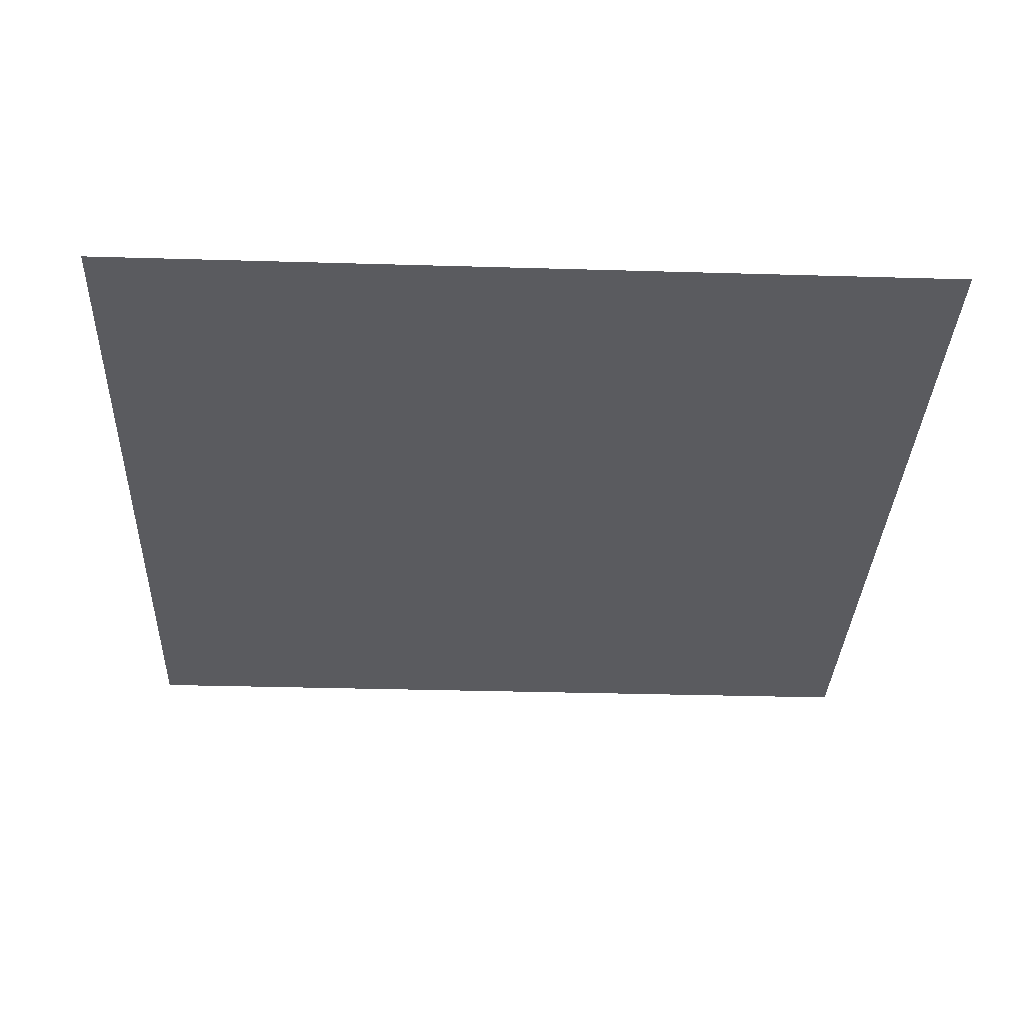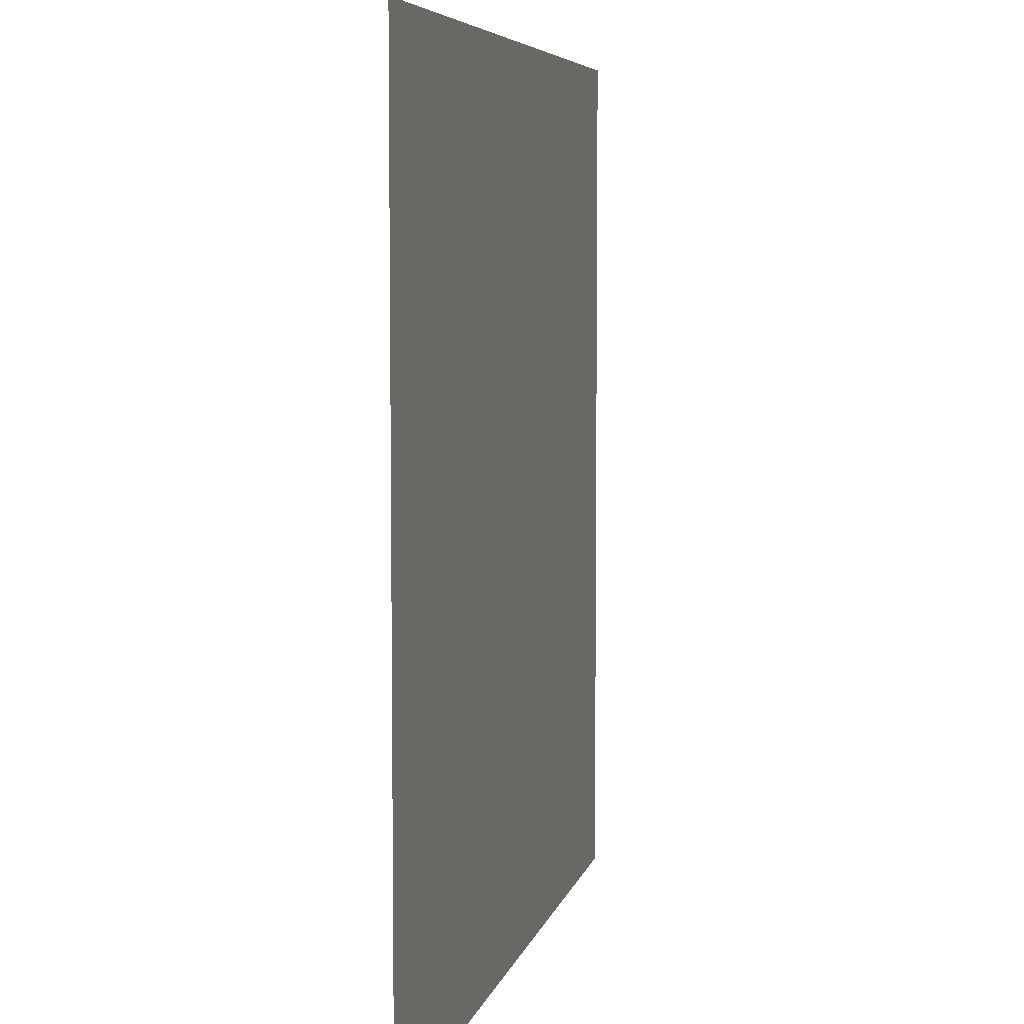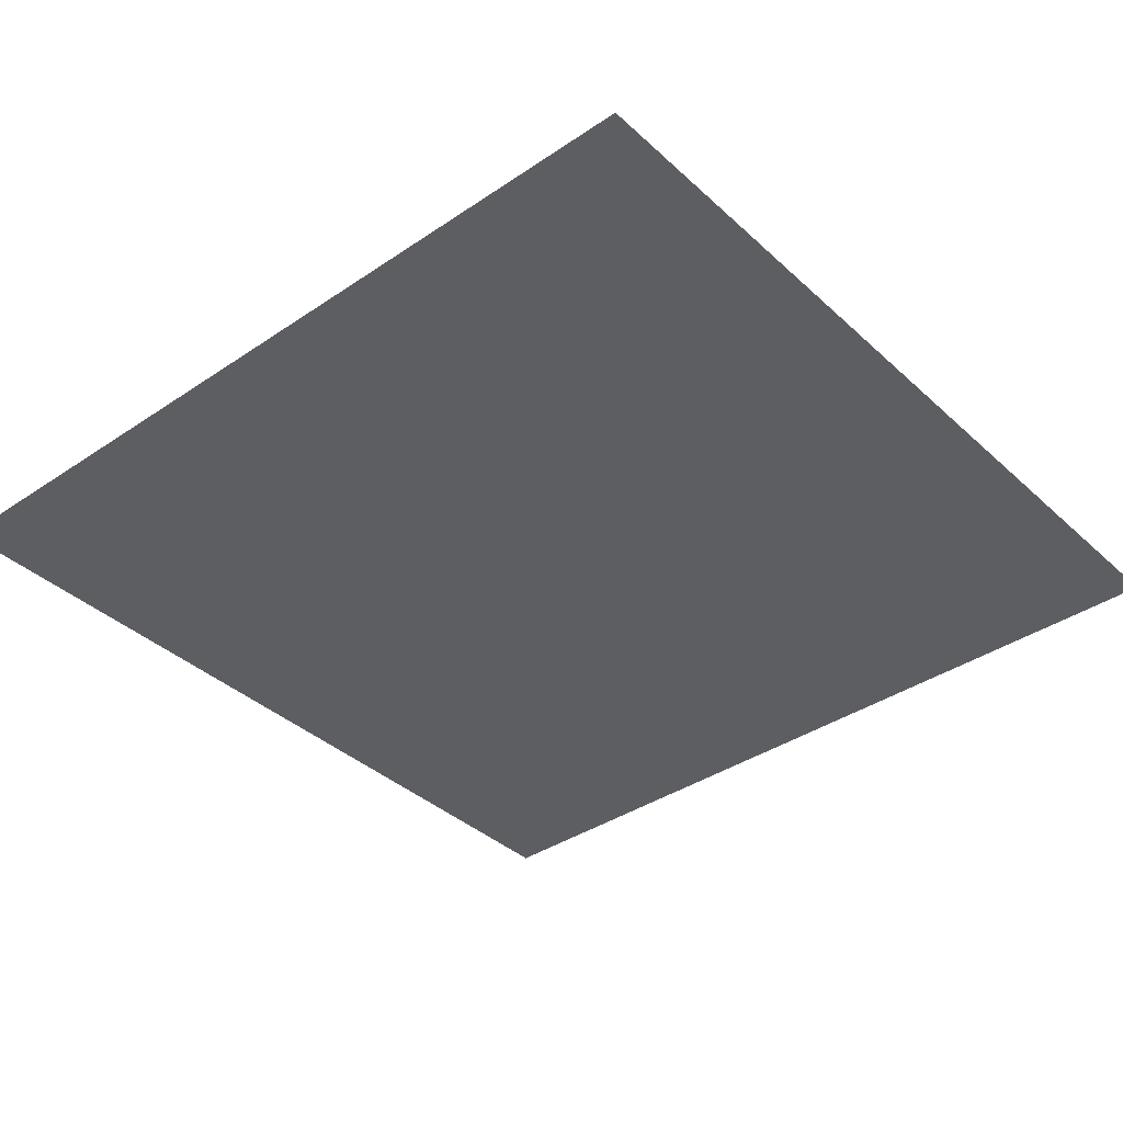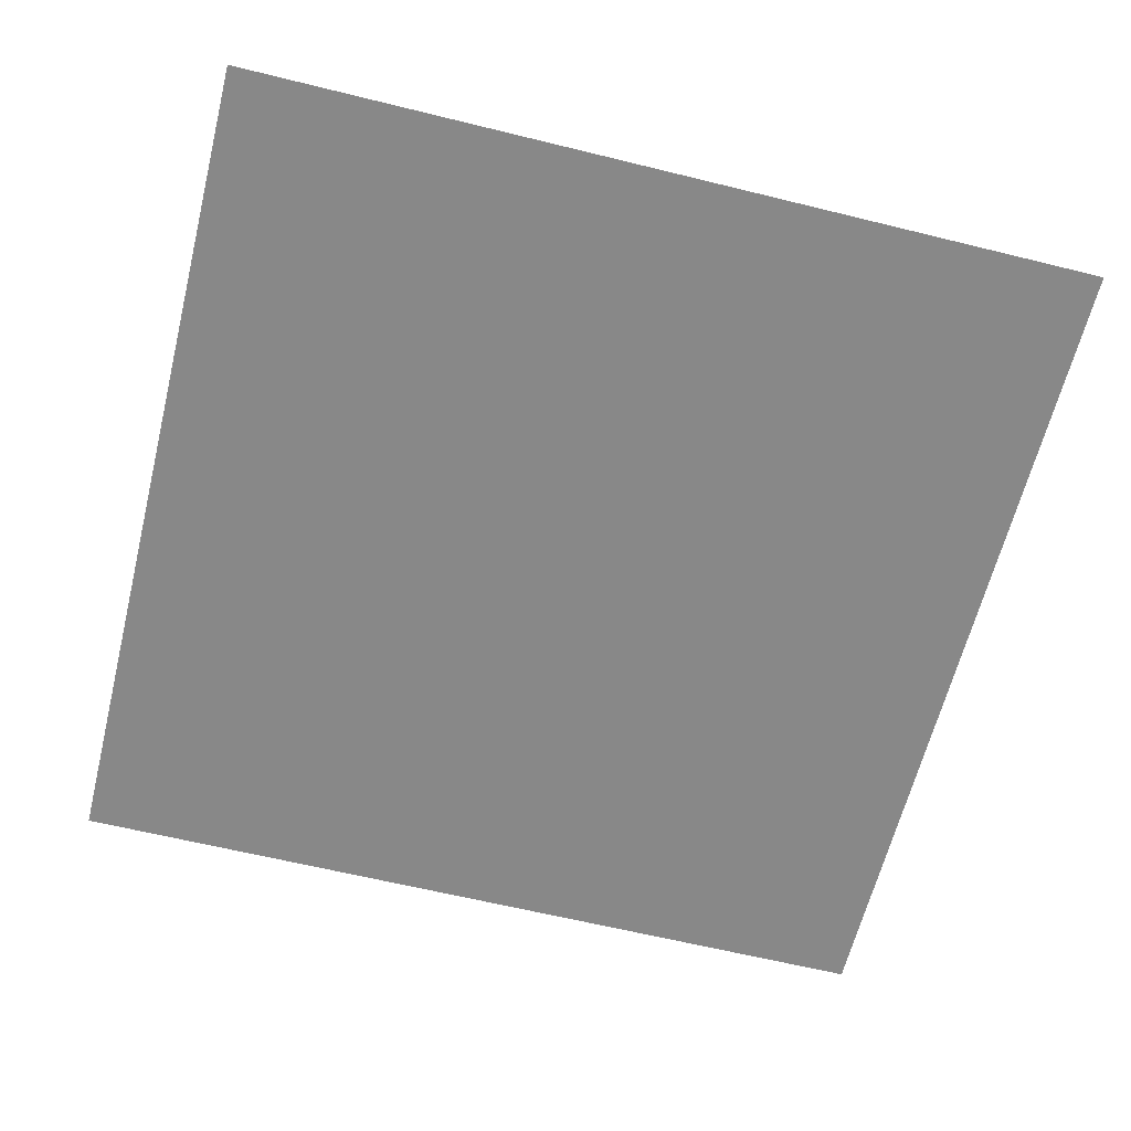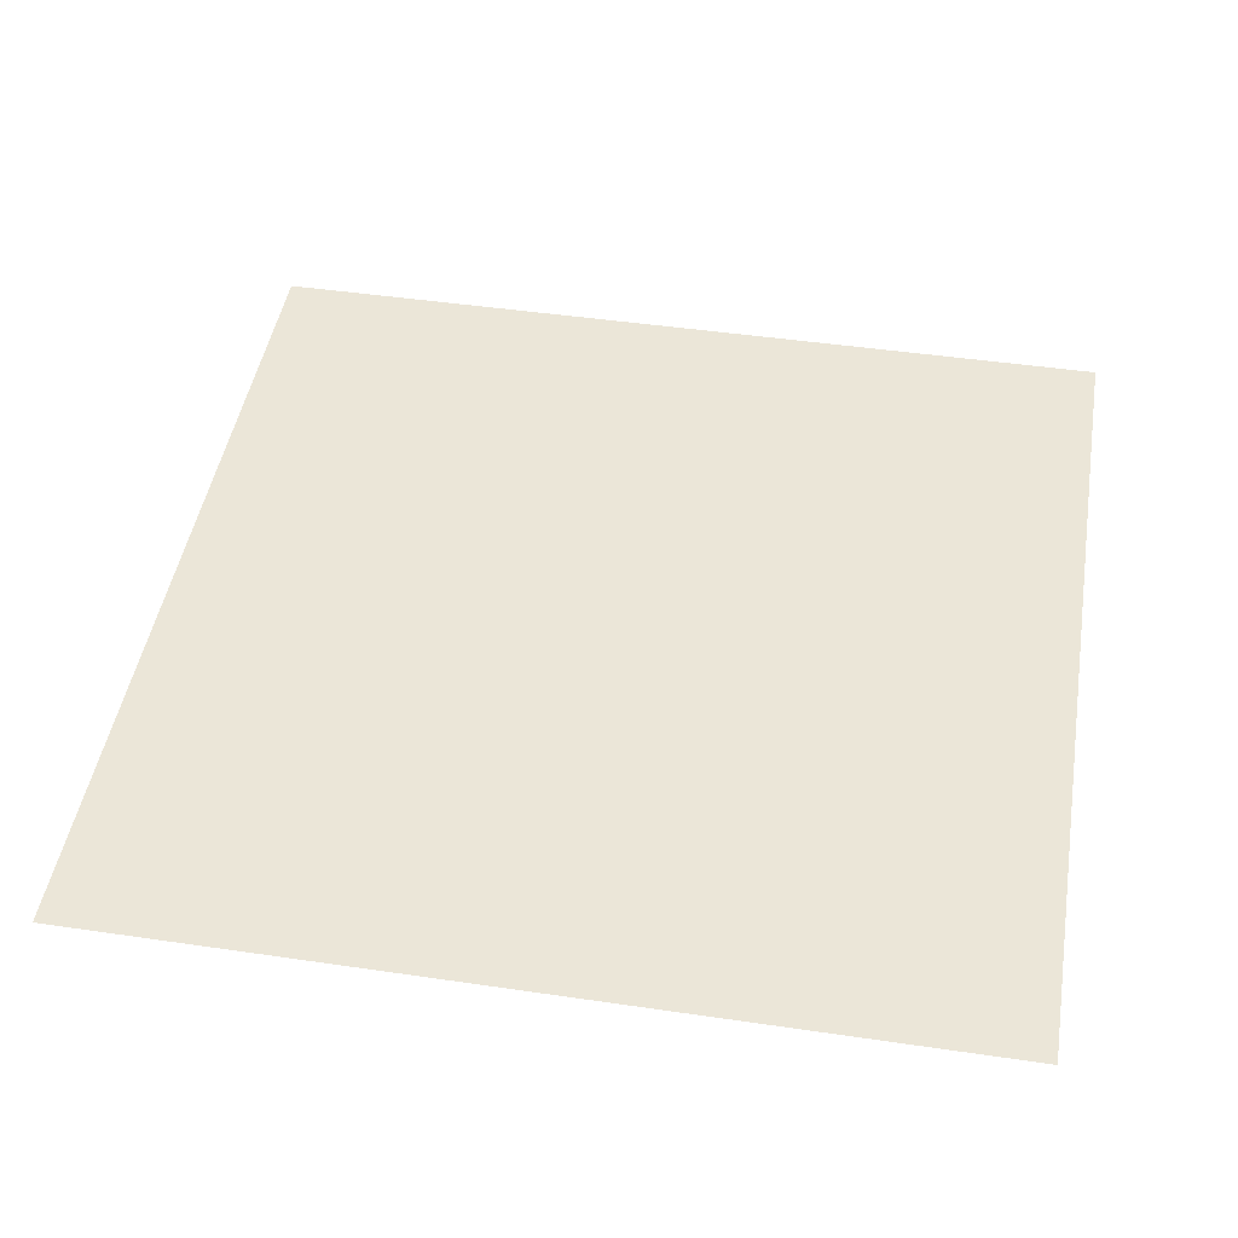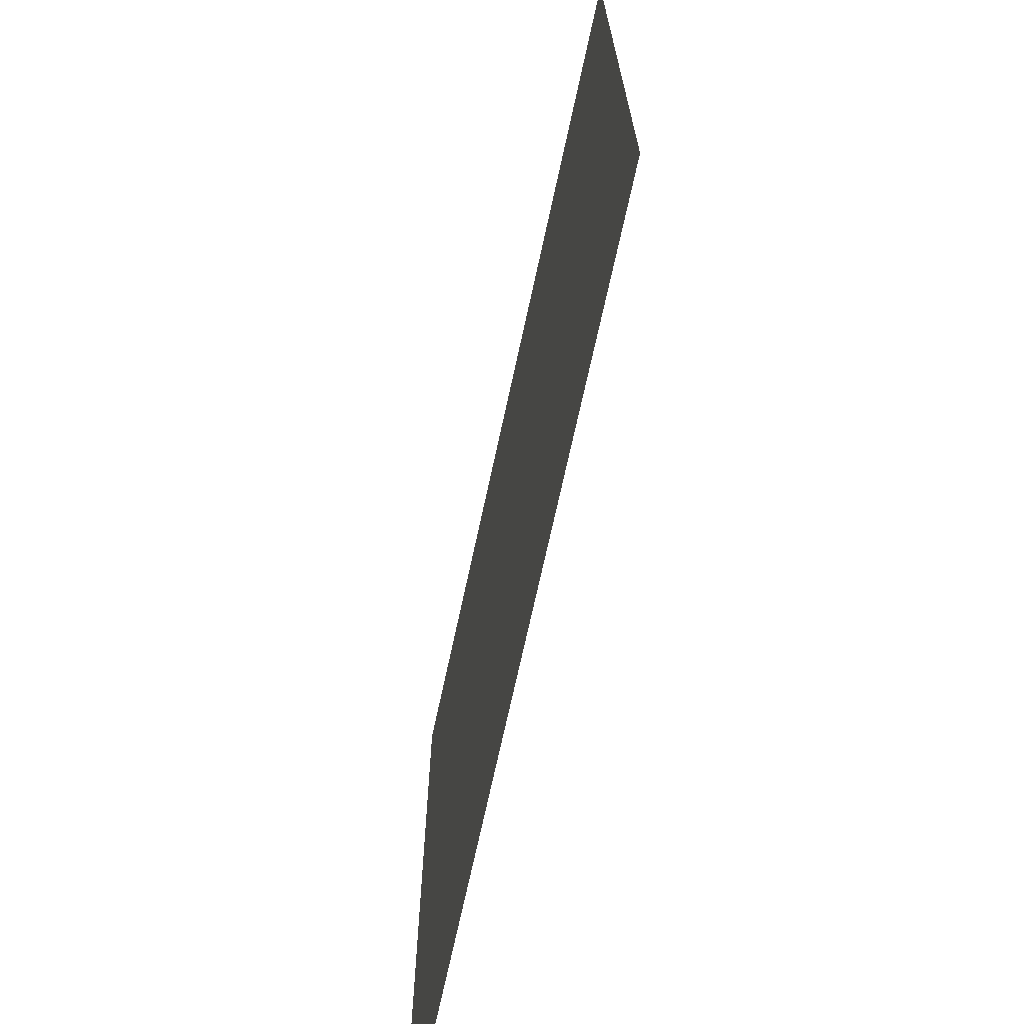
<metadata>
{"format":"obj","ext":"obj","renderer":"f3d","projection":"perspective","resolution":1024,"background":"white","views":[{"elev":-33.2,"azim":177.7,"up":"+Y"},{"elev":6.1,"azim":-77.7,"up":"+Z"},{"elev":-37.7,"azim":40.8,"up":"+Y"},{"elev":-62.9,"azim":-104.0,"up":"+Y"},{"elev":46.5,"azim":99.5,"up":"+Y"},{"elev":-70.7,"azim":77.8,"up":"+Z"}]}
</metadata>
<code>
v 0 0 0
v 15 0 0
v 0 0 -15
v 15 0 -15
f 1 2 4 3

</code>
